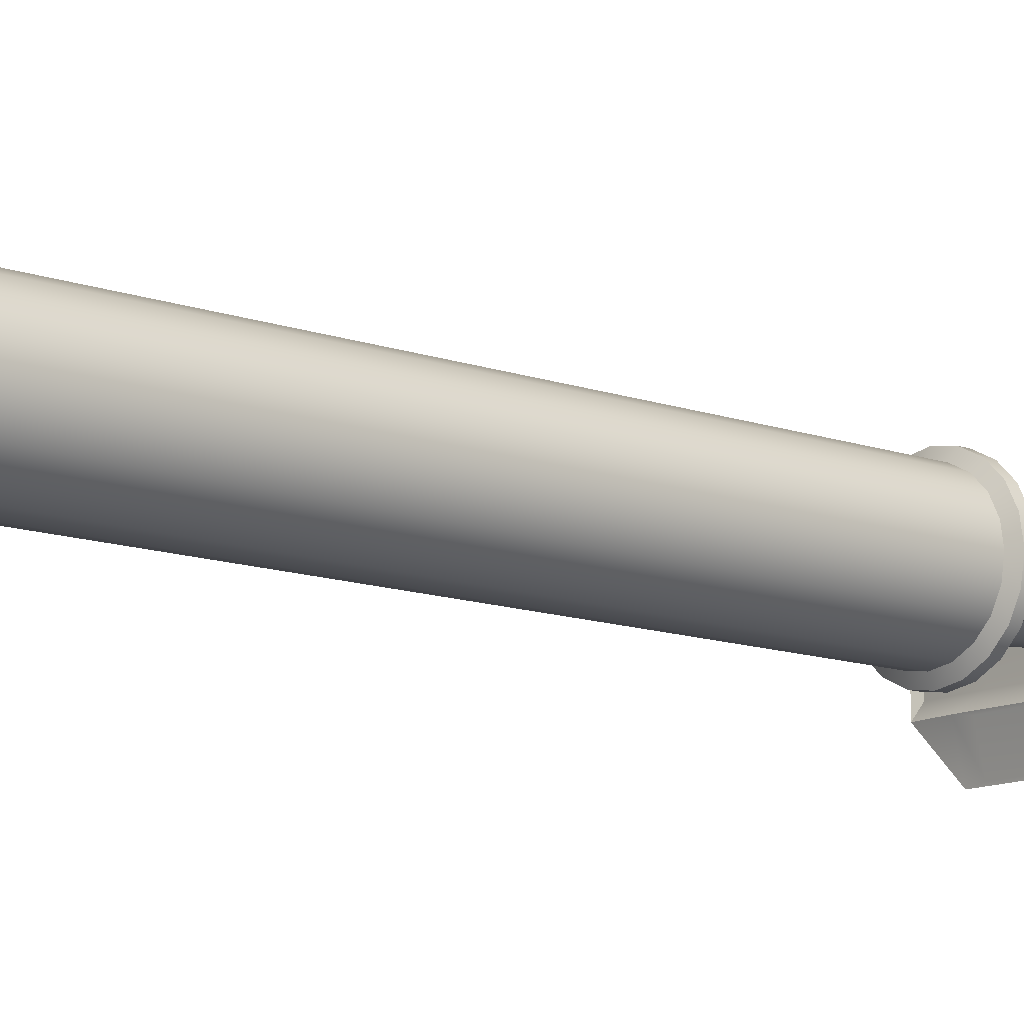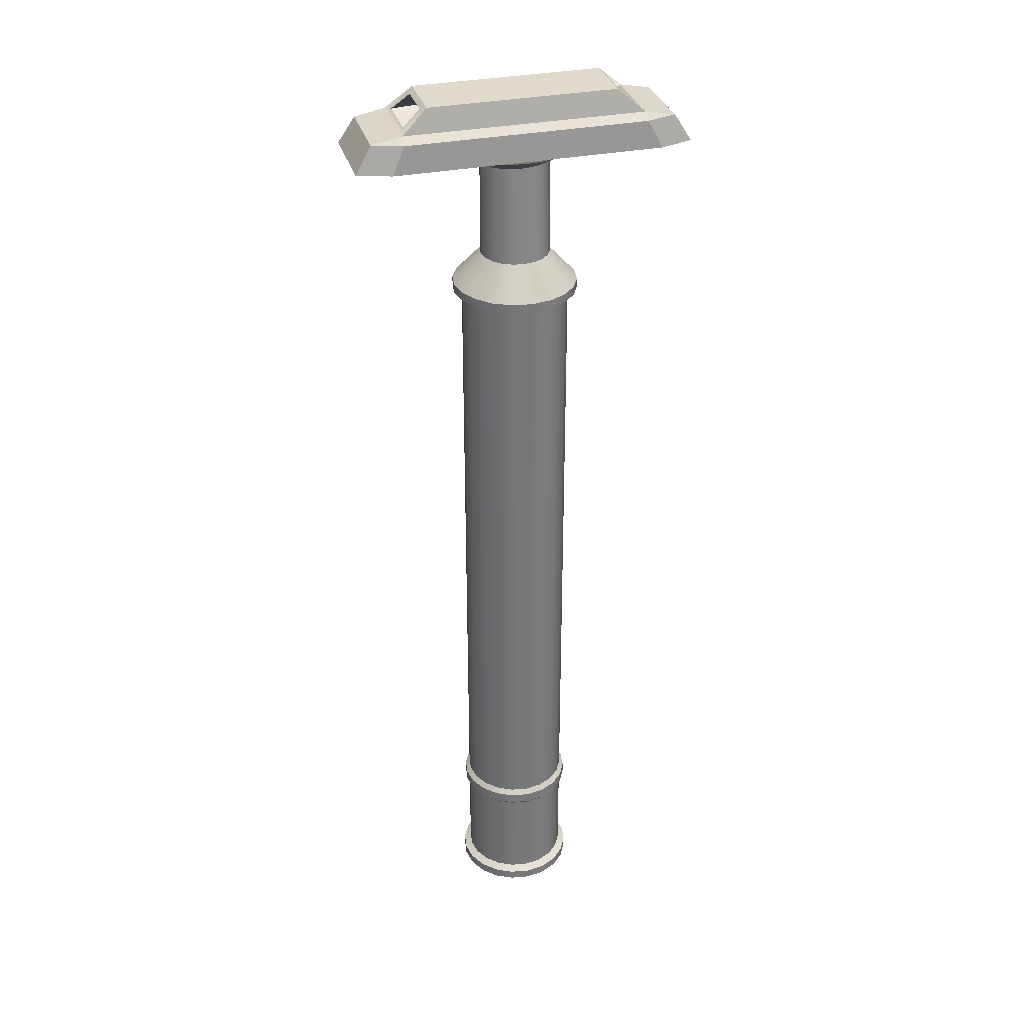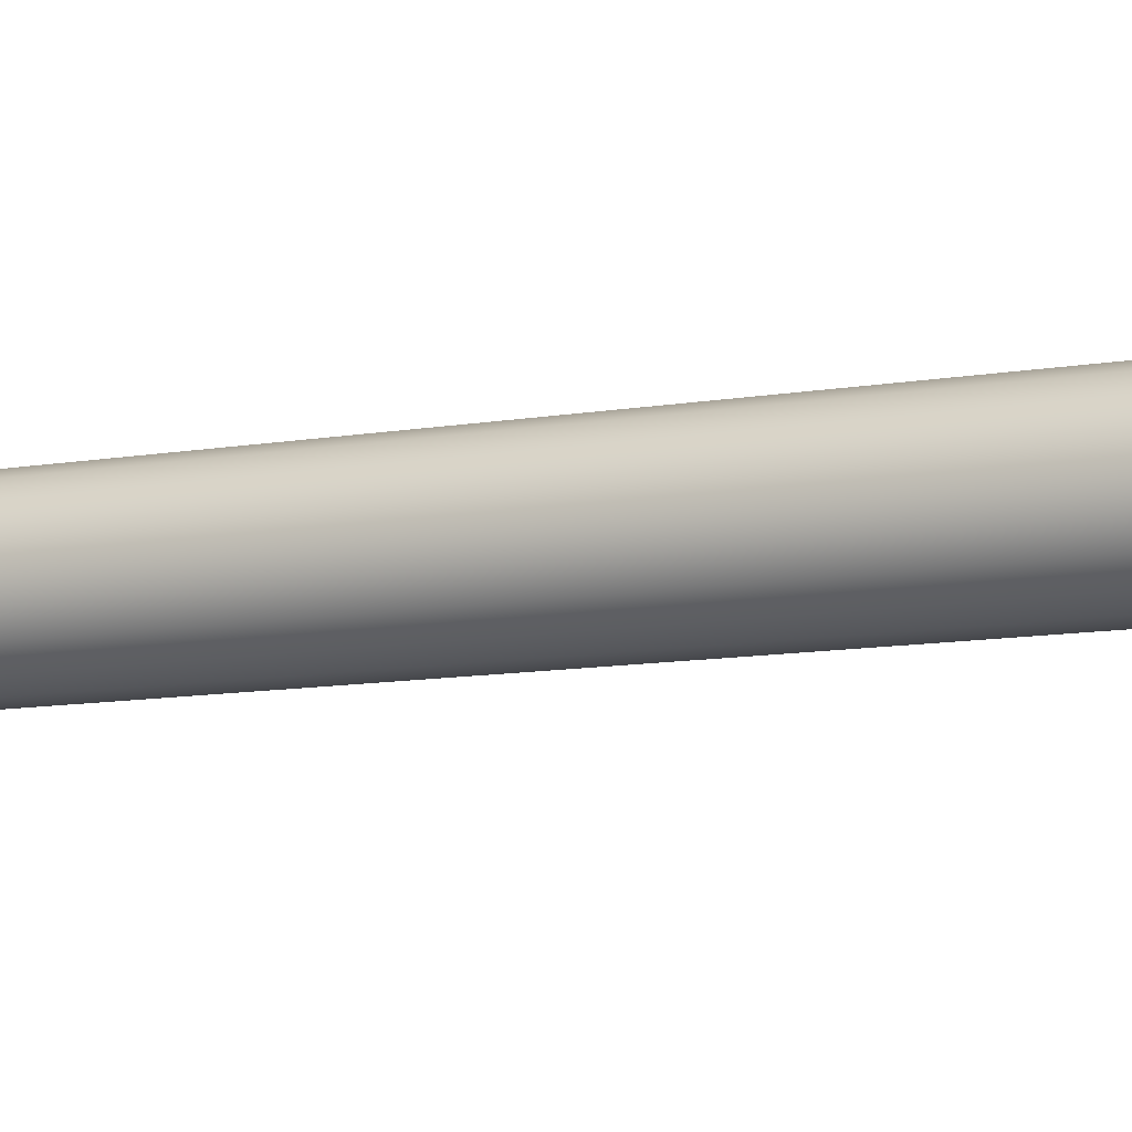
<metadata>
{"format":"obj","ext":"obj","renderer":"f3d","projection":"perspective","resolution":1024,"background":"white","views":[{"elev":-12.0,"azim":49.3,"up":"+Z"},{"elev":33.1,"azim":-15.6,"up":"+Y"},{"elev":-9.8,"azim":115.5,"up":"+Z"}]}
</metadata>
<code>
g default
v 0.1293 -0.9783 -0.05575
v 0.1079 -0.9783 -0.09776
v 0.07455 -0.9783 -0.1311
v 0.03254 -0.9783 -0.1525
v -0.01403 -0.9783 -0.1599
v -0.0606 -0.9783 -0.1525
v -0.1026 -0.9783 -0.1311
v -0.1359 -0.9783 -0.09776
v -0.1574 -0.9783 -0.05575
v -0.1647 -0.9783 -0.009185
v -0.1574 -0.9783 0.03738
v -0.1359 -0.9783 0.07939
v -0.1026 -0.9783 0.1127
v -0.0606 -0.9783 0.1341
v -0.01403 -0.9783 0.1415
v 0.03254 -0.9783 0.1341
v 0.07455 -0.9783 0.1127
v 0.1079 -0.9783 0.07939
v 0.1293 -0.9783 0.03738
v 0.1367 -0.9783 -0.009185
v 0.07933 1.56 -0.03278
v 0.06539 1.56 -0.05406
v 0.04367 1.56 -0.07096
v 0.0163 1.56 -0.0818
v -0.01403 1.56 -0.08554
v -0.04437 1.56 -0.0818
v -0.07173 1.56 -0.07096
v -0.09345 1.56 -0.05406
v -0.1074 1.56 -0.03278
v -0.1122 1.56 -0.009185
v -0.1074 1.56 0.01441
v -0.09345 1.56 0.03569
v -0.07173 1.56 0.05258
v -0.04437 1.56 0.06343
v -0.01403 1.56 0.06717
v 0.0163 1.56 0.06343
v 0.04367 1.56 0.05258
v 0.06539 1.56 0.03569
v 0.07933 1.56 0.01441
v 0.08413 1.56 -0.009185
v -0.01403 -0.9783 -0.009185
v 0.08413 1.288 -0.009185
v 0.07933 1.288 0.02115
v 0.06539 1.288 0.04852
v 0.04367 1.288 0.07023
v 0.0163 1.288 0.08418
v -0.01403 1.288 0.08898
v -0.04437 1.288 0.08418
v -0.07173 1.288 0.07023
v -0.09345 1.288 0.04852
v -0.1074 1.288 0.02115
v -0.1122 1.288 -0.009185
v -0.1074 1.288 -0.03952
v -0.09345 1.288 -0.06689
v -0.07173 1.288 -0.0886
v -0.04437 1.288 -0.1025
v -0.01403 1.288 -0.1074
v 0.0163 1.288 -0.1025
v 0.04367 1.288 -0.0886
v 0.06539 1.288 -0.06689
v 0.07933 1.288 -0.03952
v 0.1367 1.165 -0.009185
v 0.1293 1.165 0.03738
v 0.1079 1.165 0.07939
v 0.07455 1.165 0.1127
v 0.03254 1.165 0.1341
v -0.01403 1.165 0.1415
v -0.0606 1.165 0.1341
v -0.1026 1.165 0.1127
v -0.1359 1.165 0.07939
v -0.1574 1.165 0.03738
v -0.1647 1.165 -0.009185
v -0.1574 1.165 -0.05575
v -0.1359 1.165 -0.09776
v -0.1026 1.165 -0.1311
v -0.0606 1.165 -0.1525
v -0.01403 1.165 -0.1599
v 0.03254 1.165 -0.1525
v 0.07455 1.165 -0.1311
v 0.1079 1.165 -0.09776
v 0.1293 1.165 -0.05575
v 0.07455 -0.5866 -0.1311
v 0.1079 -0.5866 -0.09776
v 0.1293 -0.5866 -0.05575
v 0.1367 -0.5866 -0.009185
v 0.1293 -0.5866 0.03738
v 0.1079 -0.5866 0.07939
v 0.07455 -0.5866 0.1127
v 0.03254 -0.5866 0.1341
v -0.01403 -0.5866 0.1415
v -0.0606 -0.5866 0.1341
v -0.1026 -0.5866 0.1127
v -0.1359 -0.5866 0.07939
v -0.1574 -0.5866 0.03738
v -0.1647 -0.5866 -0.009185
v -0.1574 -0.5866 -0.05575
v -0.1359 -0.5866 -0.09776
v -0.1026 -0.5866 -0.1311
v -0.0606 -0.5866 -0.1525
v -0.01403 -0.5866 -0.1599
v 0.03254 -0.5866 -0.1525
v 0.1079 -0.644 -0.09776
v 0.1293 -0.644 -0.05575
v 0.1367 -0.644 -0.009185
v 0.1293 -0.644 0.03738
v 0.1079 -0.644 0.07939
v 0.07455 -0.644 0.1127
v 0.03254 -0.644 0.1341
v -0.01403 -0.644 0.1415
v -0.0606 -0.644 0.1341
v -0.1026 -0.644 0.1127
v -0.1359 -0.644 0.07939
v -0.1574 -0.644 0.03738
v -0.1647 -0.644 -0.009185
v -0.1574 -0.644 -0.05575
v -0.1359 -0.644 -0.09776
v -0.1026 -0.644 -0.1311
v -0.0606 -0.644 -0.1525
v -0.01403 -0.644 -0.1599
v 0.03254 -0.644 -0.1525
v 0.07455 -0.644 -0.1311
v 0.07455 -0.9247 -0.1311
v 0.1079 -0.9247 -0.09776
v 0.1293 -0.9247 -0.05575
v 0.1367 -0.9247 -0.009185
v 0.1293 -0.9247 0.03738
v 0.1079 -0.9247 0.07939
v 0.07455 -0.9247 0.1127
v 0.03254 -0.9247 0.1341
v -0.01403 -0.9247 0.1415
v -0.0606 -0.9247 0.1341
v -0.1026 -0.9247 0.1127
v -0.1359 -0.9247 0.07939
v -0.1574 -0.9247 0.03738
v -0.1647 -0.9247 -0.009185
v -0.1574 -0.9247 -0.05575
v -0.1359 -0.9247 -0.09776
v -0.1026 -0.9247 -0.1311
v -0.0606 -0.9247 -0.1525
v -0.01403 -0.9247 -0.1599
v 0.03254 -0.9247 -0.1525
v 0.1487 -0.9653 -0.06205
v 0.1244 -0.9653 -0.1097
v 0.1244 -0.9378 -0.1097
v 0.1487 -0.9378 -0.06205
v 0.08653 -0.9653 -0.1476
v 0.08653 -0.9378 -0.1476
v 0.03884 -0.9653 -0.1719
v 0.03884 -0.9378 -0.1719
v -0.01403 -0.9653 -0.1803
v -0.01403 -0.9378 -0.1803
v -0.0669 -0.9653 -0.1719
v -0.0669 -0.9378 -0.1719
v -0.1146 -0.9653 -0.1476
v -0.1146 -0.9378 -0.1476
v -0.1524 -0.9653 -0.1097
v -0.1524 -0.9378 -0.1097
v -0.1767 -0.9653 -0.06205
v -0.1767 -0.9378 -0.06205
v -0.1851 -0.9653 -0.009185
v -0.1851 -0.9378 -0.009185
v -0.1767 -0.9653 0.04368
v -0.1767 -0.9378 0.04368
v -0.1524 -0.9653 0.09137
v -0.1524 -0.9378 0.09137
v -0.1146 -0.9653 0.1292
v -0.1146 -0.9378 0.1292
v -0.0669 -0.9653 0.1535
v -0.0669 -0.9378 0.1535
v -0.01403 -0.9653 0.1619
v -0.01403 -0.9378 0.1619
v 0.03884 -0.9653 0.1535
v 0.03884 -0.9378 0.1535
v 0.08653 -0.9653 0.1292
v 0.08653 -0.9378 0.1292
v 0.1244 -0.9653 0.09137
v 0.1244 -0.9378 0.09137
v 0.1487 -0.9653 0.04368
v 0.1487 -0.9378 0.04368
v 0.1571 -0.9653 -0.009185
v 0.1571 -0.9378 -0.009185
v 0.1179 -0.6301 -0.1051
v 0.1411 -0.6301 -0.05959
v 0.1179 -0.6005 -0.1051
v 0.1411 -0.6005 -0.05959
v 0.1491 -0.6301 -0.009185
v 0.1491 -0.6005 -0.009185
v 0.1411 -0.6301 0.04122
v 0.1411 -0.6005 0.04122
v 0.1179 -0.6301 0.0867
v 0.1179 -0.6005 0.0867
v 0.08185 -0.6301 0.1228
v 0.08185 -0.6005 0.1228
v 0.03638 -0.6301 0.146
v 0.03638 -0.6005 0.146
v -0.01403 -0.6301 0.1539
v -0.01403 -0.6005 0.1539
v -0.06444 -0.6301 0.146
v -0.06444 -0.6005 0.146
v -0.1099 -0.6301 0.1228
v -0.1099 -0.6005 0.1228
v -0.146 -0.6301 0.0867
v -0.146 -0.6005 0.0867
v -0.1692 -0.6301 0.04122
v -0.1692 -0.6005 0.04122
v -0.1772 -0.6301 -0.009185
v -0.1772 -0.6005 -0.009185
v -0.1692 -0.6301 -0.05959
v -0.1692 -0.6005 -0.05959
v -0.146 -0.6301 -0.1051
v -0.146 -0.6005 -0.1051
v -0.1099 -0.6301 -0.1412
v -0.1099 -0.6005 -0.1412
v -0.06444 -0.6301 -0.1643
v -0.06444 -0.6005 -0.1643
v -0.01403 -0.6301 -0.1723
v -0.01403 -0.6005 -0.1723
v 0.03638 -0.6301 -0.1643
v 0.03638 -0.6005 -0.1643
v 0.08185 -0.6301 -0.1412
v 0.08185 -0.6005 -0.1412
v 0.1627 1.177 -0.009185
v 0.1541 1.177 0.04543
v 0.1627 1.202 -0.009185
v 0.1541 1.202 0.04543
v 0.129 1.177 0.0947
v 0.129 1.202 0.0947
v 0.08985 1.177 0.1338
v 0.08985 1.202 0.1338
v 0.04058 1.177 0.1589
v 0.04058 1.202 0.1589
v -0.01403 1.177 0.1676
v -0.01403 1.202 0.1676
v -0.06865 1.177 0.1589
v -0.06865 1.202 0.1589
v -0.1179 1.177 0.1338
v -0.1179 1.202 0.1338
v -0.157 1.177 0.0947
v -0.157 1.202 0.0947
v -0.1821 1.177 0.04543
v -0.1821 1.202 0.04543
v -0.1908 1.177 -0.009185
v -0.1908 1.202 -0.009185
v -0.1821 1.177 -0.0638
v -0.1821 1.202 -0.0638
v -0.157 1.177 -0.1131
v -0.157 1.202 -0.1131
v -0.1179 1.177 -0.1522
v -0.1179 1.202 -0.1522
v -0.06865 1.177 -0.1773
v -0.06865 1.202 -0.1773
v -0.01403 1.177 -0.1859
v -0.01403 1.202 -0.1859
v 0.04058 1.177 -0.1773
v 0.04058 1.202 -0.1773
v 0.08985 1.177 -0.1522
v 0.08985 1.202 -0.1522
v 0.129 1.177 -0.1131
v 0.129 1.202 -0.1131
v 0.1541 1.177 -0.0638
v 0.1541 1.202 -0.0638
v 0.1403 1.592 -0.0483
v 0.1165 1.592 -0.08315
v 0.08002 1.592 -0.1102
v 0.03505 1.592 -0.1271
v -0.01403 1.592 -0.1328
v -0.06312 1.592 -0.1271
v -0.1081 1.592 -0.1102
v -0.1445 1.592 -0.08315
v -0.1684 1.592 -0.0483
v -0.1767 1.592 -0.009185
v -0.1684 1.592 0.02993
v -0.1445 1.592 0.06478
v -0.1081 1.592 0.09183
v -0.06312 1.592 0.1087
v -0.01403 1.592 0.1144
v 0.03505 1.592 0.1087
v 0.08002 1.592 0.09183
v 0.1165 1.592 0.06478
v 0.1403 1.592 0.02993
v 0.1486 1.592 -0.009185
v 0.1403 1.618 -0.0483
v 0.1165 1.618 -0.08315
v -0.01403 1.618 -0.009185
v 0.08002 1.618 -0.1102
v 0.03505 1.618 -0.1271
v -0.01403 1.618 -0.1328
v -0.06312 1.618 -0.1271
v -0.1081 1.618 -0.1102
v -0.1445 1.618 -0.08315
v -0.1684 1.618 -0.0483
v -0.1767 1.618 -0.009185
v -0.1684 1.618 0.02993
v -0.1445 1.618 0.06478
v -0.1081 1.618 0.09183
v -0.06312 1.618 0.1087
v -0.01403 1.618 0.1144
v 0.03505 1.618 0.1087
v 0.08002 1.618 0.09183
v 0.1165 1.618 0.06478
v 0.1403 1.618 0.02993
v 0.1486 1.618 -0.009186
g Razor_body
f 142 143 144 145
f 143 146 147 144
f 146 148 149 147
f 148 150 151 149
f 150 152 153 151
f 152 154 155 153
f 154 156 157 155
f 156 158 159 157
f 158 160 161 159
f 160 162 163 161
f 162 164 165 163
f 164 166 167 165
f 166 168 169 167
f 168 170 171 169
f 170 172 173 171
f 172 174 175 173
f 174 176 177 175
f 176 178 179 177
f 178 180 181 179
f 180 142 145 181
f 2 1 41
f 3 2 41
f 4 3 41
f 5 4 41
f 6 5 41
f 7 6 41
f 8 7 41
f 9 8 41
f 10 9 41
f 11 10 41
f 12 11 41
f 13 12 41
f 14 13 41
f 15 14 41
f 16 15 41
f 17 16 41
f 18 17 41
f 19 18 41
f 20 19 41
f 1 20 41
f 282 283 284
f 283 285 284
f 285 286 284
f 286 287 284
f 287 288 284
f 288 289 284
f 289 290 284
f 290 291 284
f 291 292 284
f 292 293 284
f 293 294 284
f 294 295 284
f 295 296 284
f 296 297 284
f 297 298 284
f 298 299 284
f 299 300 284
f 300 301 284
f 301 302 284
f 302 282 284
f 43 42 40 39
f 44 43 39 38
f 45 44 38 37
f 46 45 37 36
f 47 46 36 35
f 48 47 35 34
f 49 48 34 33
f 50 49 33 32
f 51 50 32 31
f 52 51 31 30
f 53 52 30 29
f 54 53 29 28
f 55 54 28 27
f 56 55 27 26
f 57 56 26 25
f 58 57 25 24
f 59 58 24 23
f 60 59 23 22
f 61 60 22 21
f 42 61 21 40
f 223 222 224 225
f 226 223 225 227
f 228 226 227 229
f 230 228 229 231
f 232 230 231 233
f 234 232 233 235
f 236 234 235 237
f 238 236 237 239
f 240 238 239 241
f 242 240 241 243
f 244 242 243 245
f 246 244 245 247
f 248 246 247 249
f 250 248 249 251
f 252 250 251 253
f 254 252 253 255
f 256 254 255 257
f 258 256 257 259
f 260 258 259 261
f 222 260 261 224
f 83 82 79 80
f 84 83 80 81
f 85 84 81 62
f 86 85 62 63
f 87 86 63 64
f 88 87 64 65
f 89 88 65 66
f 90 89 66 67
f 91 90 67 68
f 92 91 68 69
f 93 92 69 70
f 94 93 70 71
f 95 94 71 72
f 96 95 72 73
f 97 96 73 74
f 98 97 74 75
f 99 98 75 76
f 100 99 76 77
f 101 100 77 78
f 82 101 78 79
f 183 182 184 185
f 186 183 185 187
f 188 186 187 189
f 190 188 189 191
f 192 190 191 193
f 194 192 193 195
f 196 194 195 197
f 198 196 197 199
f 200 198 199 201
f 202 200 201 203
f 204 202 203 205
f 206 204 205 207
f 208 206 207 209
f 210 208 209 211
f 212 210 211 213
f 214 212 213 215
f 216 214 215 217
f 218 216 217 219
f 220 218 219 221
f 182 220 221 184
f 123 122 121 102
f 124 123 102 103
f 125 124 103 104
f 126 125 104 105
f 127 126 105 106
f 128 127 106 107
f 129 128 107 108
f 130 129 108 109
f 131 130 109 110
f 132 131 110 111
f 133 132 111 112
f 134 133 112 113
f 135 134 113 114
f 136 135 114 115
f 137 136 115 116
f 138 137 116 117
f 139 138 117 118
f 140 139 118 119
f 141 140 119 120
f 122 141 120 121
f 1 2 143 142
f 123 124 145 144
f 2 3 146 143
f 122 123 144 147
f 3 4 148 146
f 141 122 147 149
f 4 5 150 148
f 140 141 149 151
f 5 6 152 150
f 139 140 151 153
f 6 7 154 152
f 138 139 153 155
f 7 8 156 154
f 137 138 155 157
f 8 9 158 156
f 136 137 157 159
f 9 10 160 158
f 135 136 159 161
f 10 11 162 160
f 134 135 161 163
f 11 12 164 162
f 133 134 163 165
f 12 13 166 164
f 132 133 165 167
f 13 14 168 166
f 131 132 167 169
f 14 15 170 168
f 130 131 169 171
f 15 16 172 170
f 129 130 171 173
f 16 17 174 172
f 128 129 173 175
f 17 18 176 174
f 127 128 175 177
f 18 19 178 176
f 126 127 177 179
f 19 20 180 178
f 125 126 179 181
f 20 1 142 180
f 124 125 181 145
f 103 102 182 183
f 83 84 185 184
f 104 103 183 186
f 84 85 187 185
f 105 104 186 188
f 85 86 189 187
f 106 105 188 190
f 86 87 191 189
f 107 106 190 192
f 87 88 193 191
f 108 107 192 194
f 88 89 195 193
f 109 108 194 196
f 89 90 197 195
f 110 109 196 198
f 90 91 199 197
f 111 110 198 200
f 91 92 201 199
f 112 111 200 202
f 92 93 203 201
f 113 112 202 204
f 93 94 205 203
f 114 113 204 206
f 94 95 207 205
f 115 114 206 208
f 95 96 209 207
f 116 115 208 210
f 96 97 211 209
f 117 116 210 212
f 97 98 213 211
f 118 117 212 214
f 98 99 215 213
f 119 118 214 216
f 99 100 217 215
f 120 119 216 218
f 100 101 219 217
f 121 120 218 220
f 101 82 221 219
f 102 121 220 182
f 82 83 184 221
f 63 62 222 223
f 42 43 225 224
f 64 63 223 226
f 43 44 227 225
f 65 64 226 228
f 44 45 229 227
f 66 65 228 230
f 45 46 231 229
f 67 66 230 232
f 46 47 233 231
f 68 67 232 234
f 47 48 235 233
f 69 68 234 236
f 48 49 237 235
f 70 69 236 238
f 49 50 239 237
f 71 70 238 240
f 50 51 241 239
f 72 71 240 242
f 51 52 243 241
f 73 72 242 244
f 52 53 245 243
f 74 73 244 246
f 53 54 247 245
f 75 74 246 248
f 54 55 249 247
f 76 75 248 250
f 55 56 251 249
f 77 76 250 252
f 56 57 253 251
f 78 77 252 254
f 57 58 255 253
f 79 78 254 256
f 58 59 257 255
f 80 79 256 258
f 59 60 259 257
f 81 80 258 260
f 60 61 261 259
f 62 81 260 222
f 61 42 224 261
f 21 22 263 262
f 22 23 264 263
f 23 24 265 264
f 24 25 266 265
f 25 26 267 266
f 26 27 268 267
f 27 28 269 268
f 28 29 270 269
f 29 30 271 270
f 30 31 272 271
f 31 32 273 272
f 32 33 274 273
f 33 34 275 274
f 34 35 276 275
f 35 36 277 276
f 36 37 278 277
f 37 38 279 278
f 38 39 280 279
f 39 40 281 280
f 40 21 262 281
f 262 263 283 282
f 263 264 285 283
f 264 265 286 285
f 265 266 287 286
f 266 267 288 287
f 267 268 289 288
f 268 269 290 289
f 269 270 291 290
f 270 271 292 291
f 271 272 293 292
f 272 273 294 293
f 273 274 295 294
f 274 275 296 295
f 275 276 297 296
f 276 277 298 297
f 277 278 299 298
f 278 279 300 299
f 279 280 301 300
f 280 281 302 301
f 281 262 282 302
g default
v -0.3846 1.6 0.11
v -0.3846 1.608 0.1398
v -0.4772 1.608 0.11
v 0.4491 1.608 0.11
v 0.3565 1.608 0.1398
v 0.3565 1.6 0.11
v -0.4321 1.682 0.09841
v -0.3485 1.682 0.1253
v -0.3485 1.698 0.09841
v 0.3204 1.698 0.09841
v 0.3204 1.682 0.1253
v 0.4041 1.682 0.09841
v -0.4321 1.682 -0.1168
v -0.3485 1.698 -0.1168
v -0.3485 1.66 -0.174
v 0.3204 1.66 -0.174
v 0.3204 1.698 -0.1168
v 0.4041 1.682 -0.1168
v -0.4772 1.608 -0.1284
v -0.3846 1.629 -0.2421
v -0.3846 1.6 -0.1284
v 0.3565 1.6 -0.1284
v 0.3565 1.629 -0.2421
v 0.4491 1.608 -0.1284
v 0.248 1.76 0.07509
v -0.276 1.76 0.07509
v 0.248 1.76 -0.09347
v -0.276 1.76 -0.09347
v -0.3413 1.604 -0.1345
v -0.3413 1.629 -0.2349
v 0.3133 1.629 -0.2349
v 0.3133 1.604 -0.1345
v 0.3096 1.707 -0.08181
v 0.3096 1.707 0.06344
v 0.2607 1.749 -0.06607
v 0.2607 1.749 0.0477
v -0.3377 1.707 0.06344
v -0.3377 1.707 -0.08181
v -0.2888 1.749 0.0477
v -0.2888 1.749 -0.06607
v -0.322 1.614 0.07762
v -0.4584 1.619 0.07762
v -0.4584 1.619 -0.09599
v -0.322 1.614 -0.09599
v 0.4304 1.619 0.07762
v 0.294 1.614 0.07762
v 0.294 1.614 -0.09599
v 0.4304 1.619 -0.09599
g Razor_head
f 343 344 345 346
f 304 303 308 307
f 305 304 310 309
f 347 348 349 350
f 307 306 314 313
f 309 311 316 315
f 311 310 313 312
f 312 314 320 319
f 315 317 322 321
f 317 316 319 318
f 318 320 326 325
f 331 332 333 334
f 304 307 313 310
f 328 327 329 330
f 317 318 325 322
f 346 349 348 343
f 306 326 320 314
f 321 305 309 315
f 303 304 305
f 306 307 308
f 309 310 311
f 312 313 314
f 315 316 317
f 318 319 320
f 321 322 323
f 324 325 326
f 311 312 327 328
f 319 316 330 329
f 323 322 332 331
f 322 325 333 332
f 325 324 334 333
f 324 323 331 334
f 312 319 335 336
f 319 329 337 335
f 329 327 338 337
f 327 312 336 338
f 316 311 339 340
f 311 328 341 339
f 328 330 342 341
f 330 316 340 342
f 336 335 339 341
f 335 337 340 339
f 337 338 342 340
f 338 336 341 342
f 303 305 344 343
f 305 321 345 344
f 321 323 346 345
f 306 308 348 347
f 324 326 350 349
f 326 306 347 350
f 323 324 349 346
f 308 303 343 348

</code>
